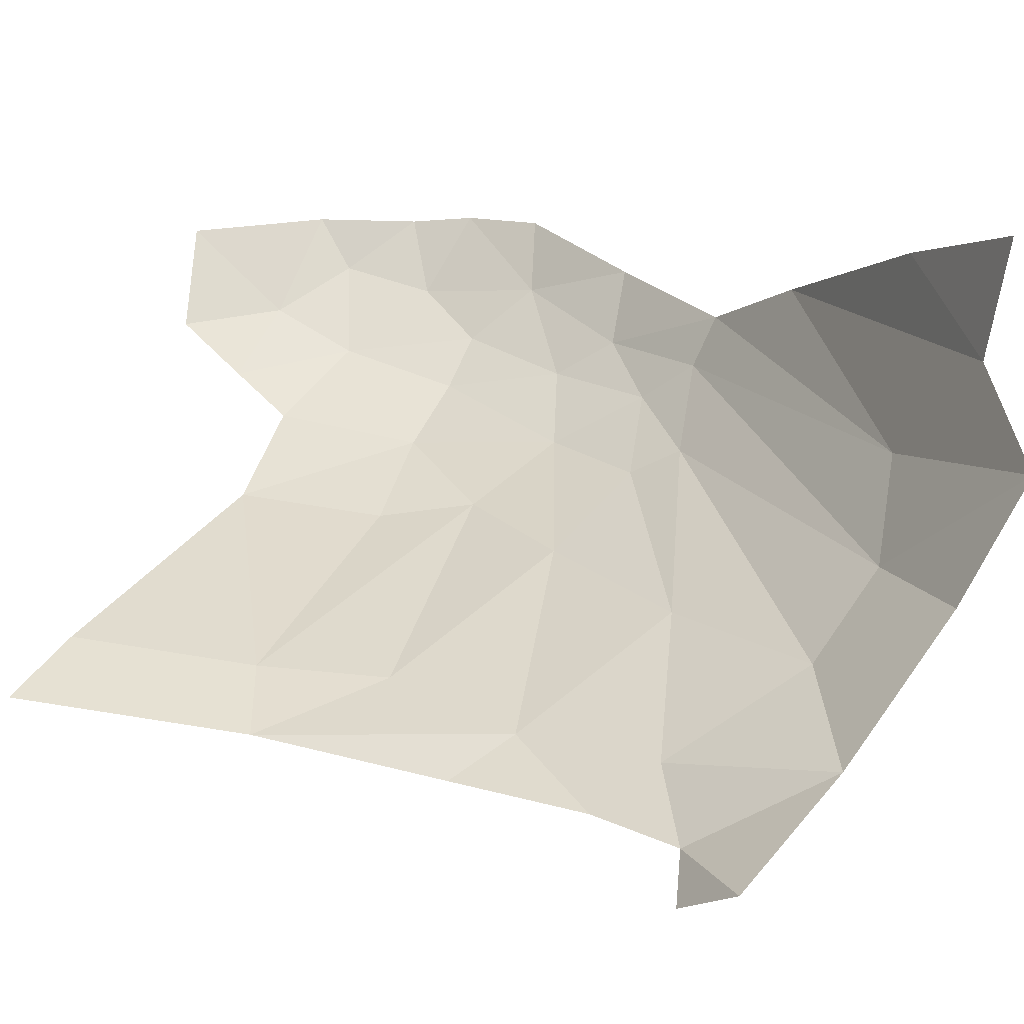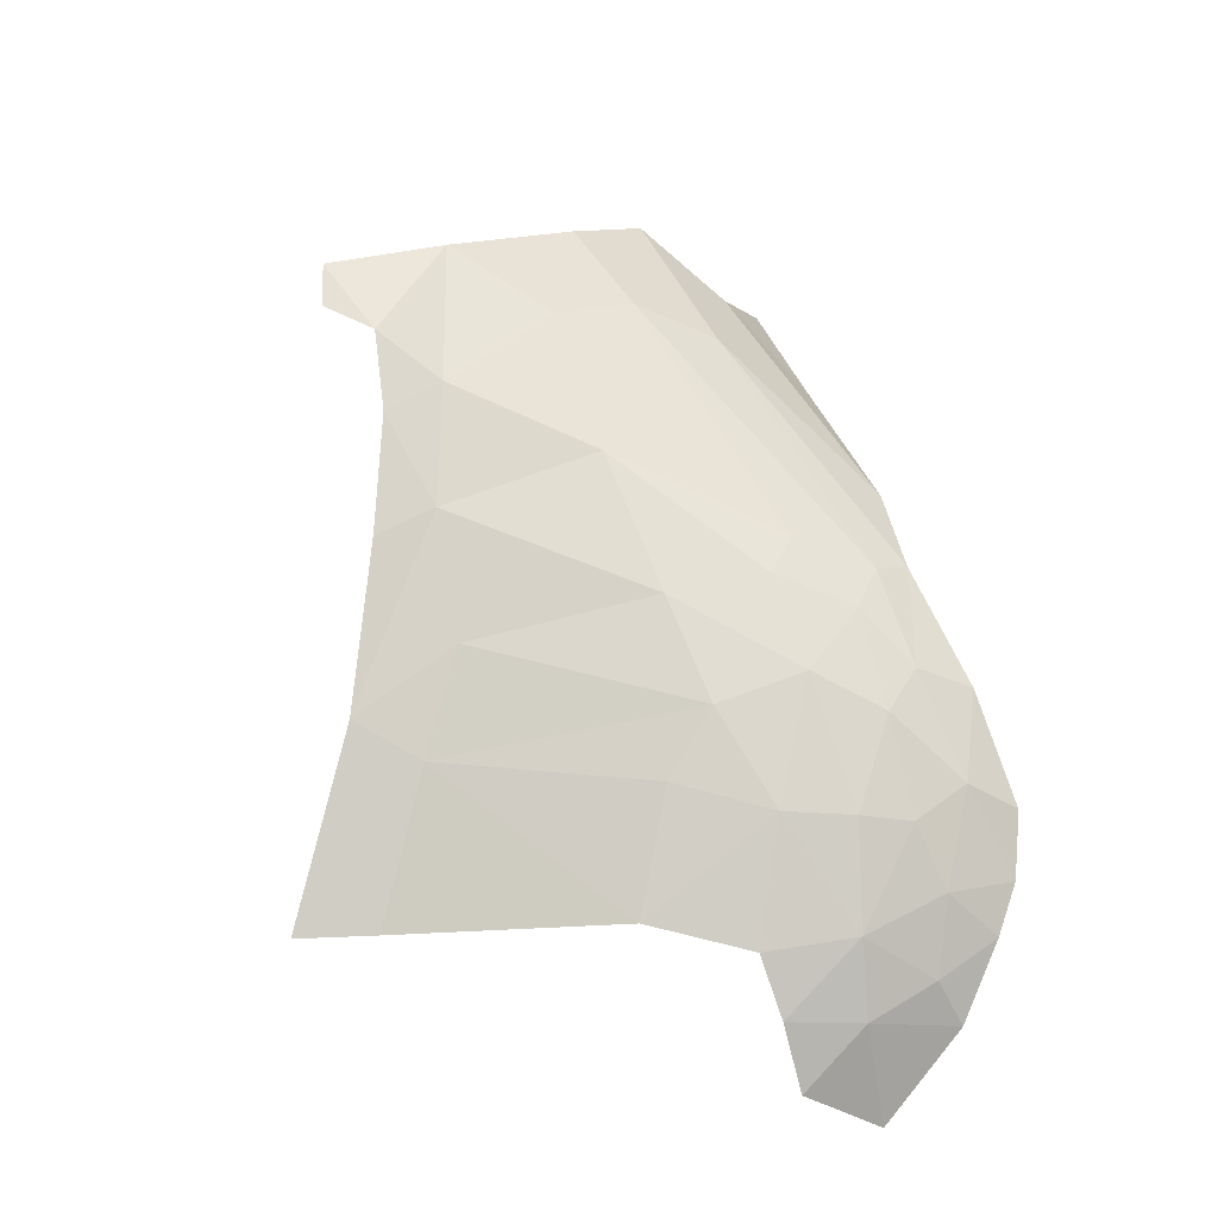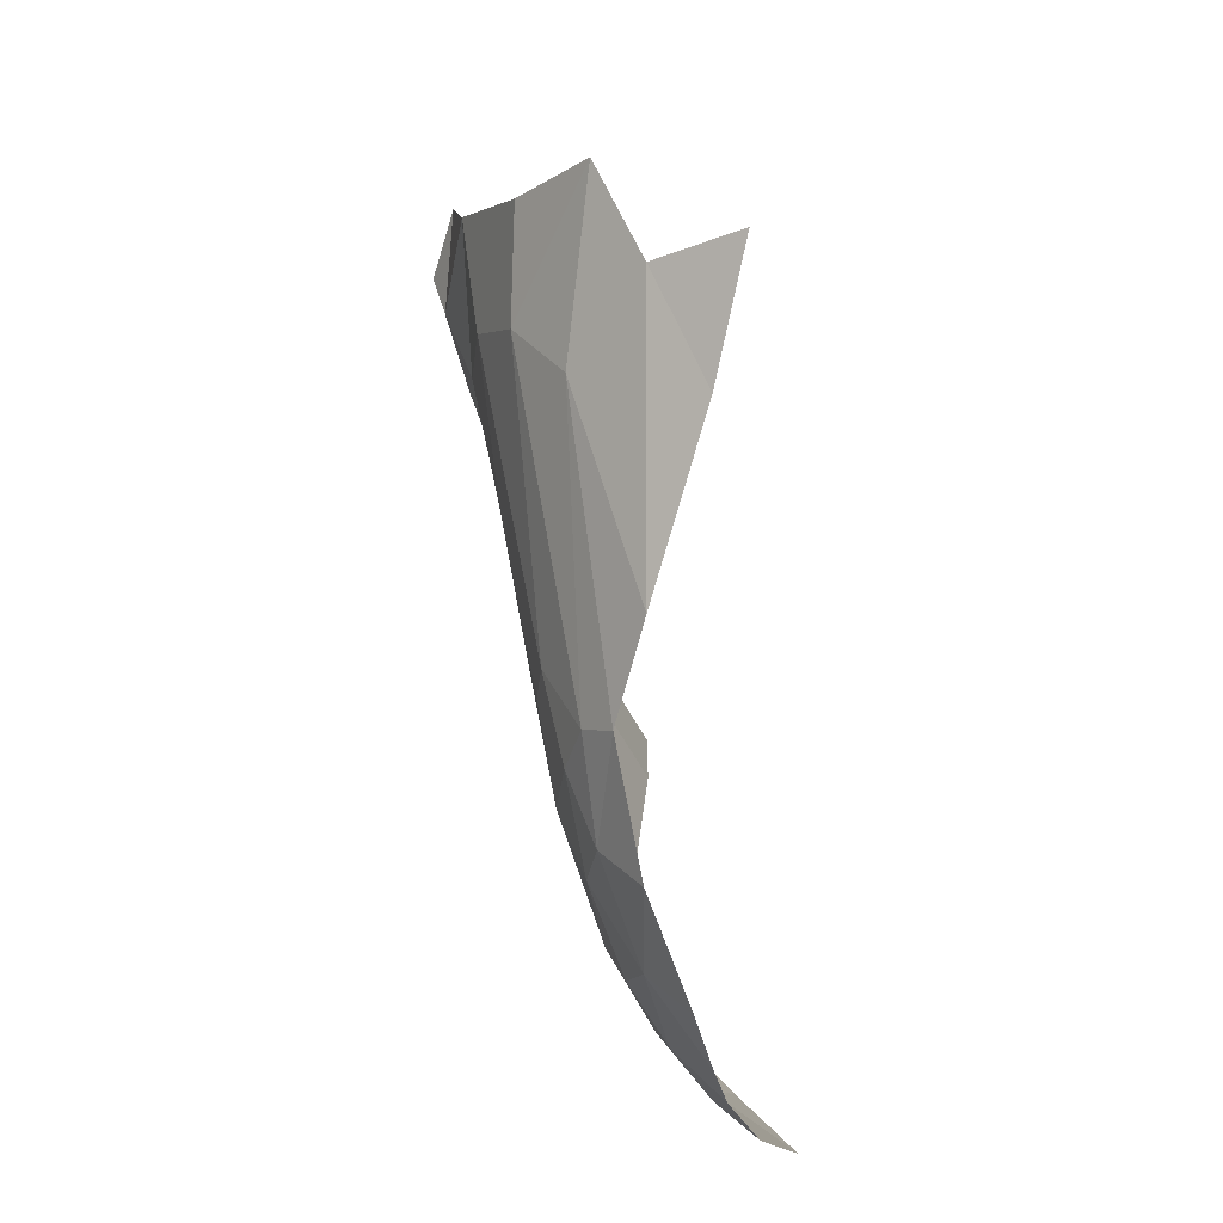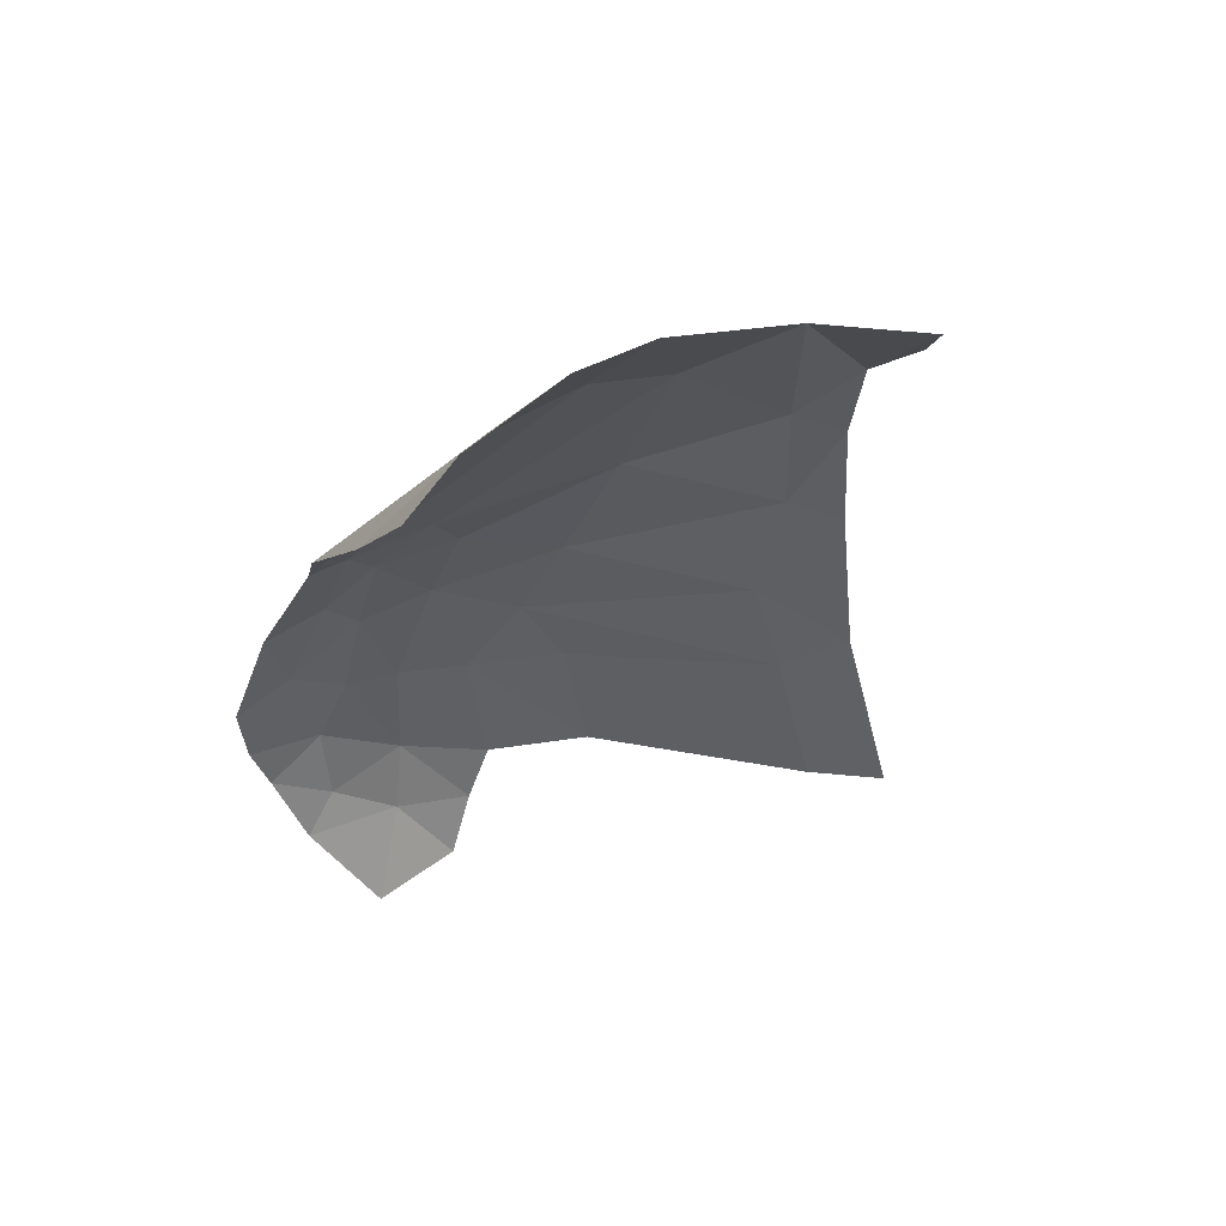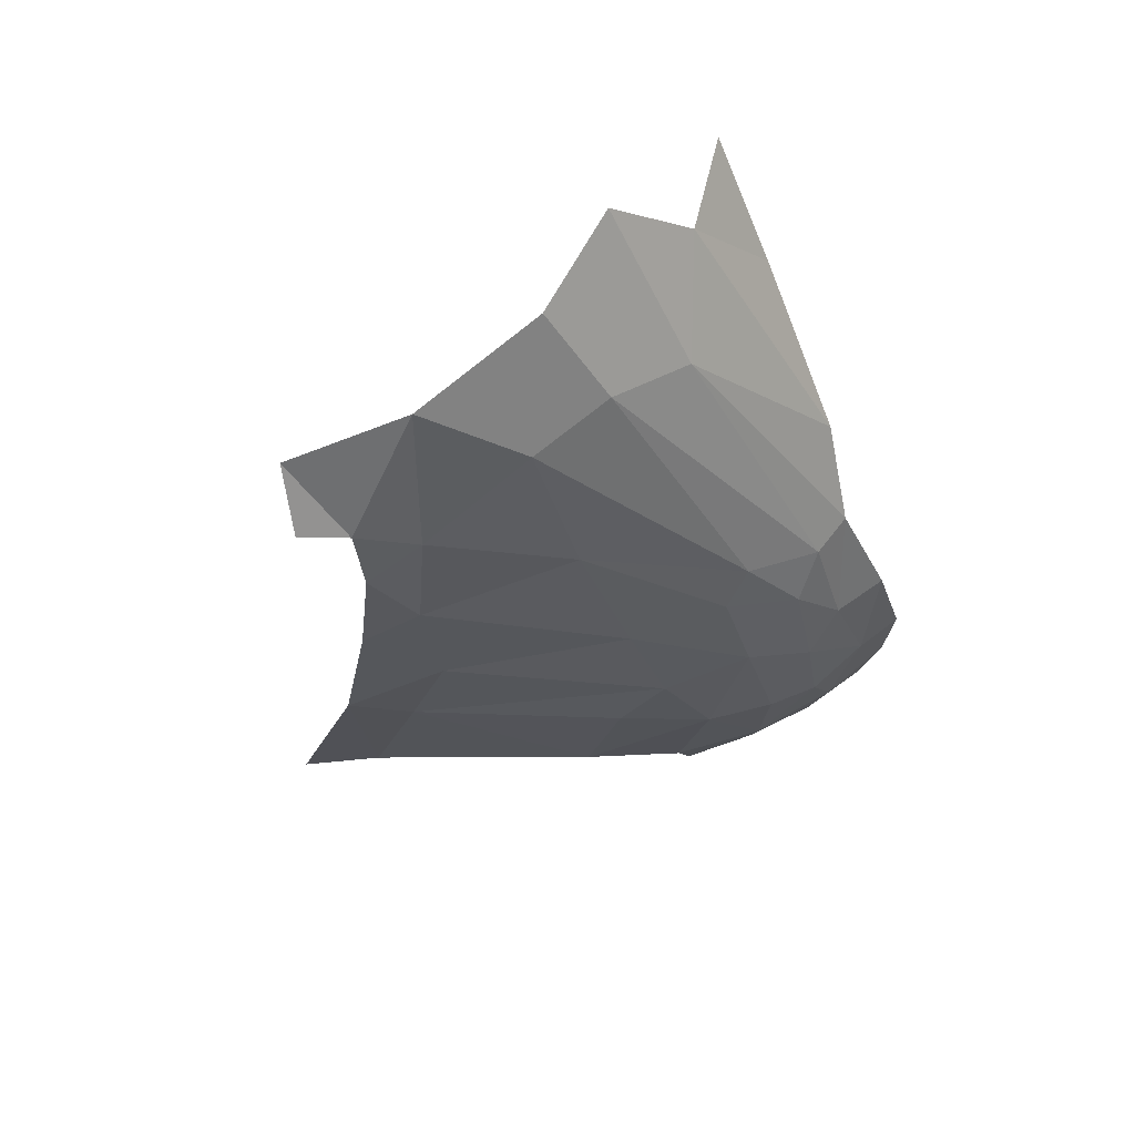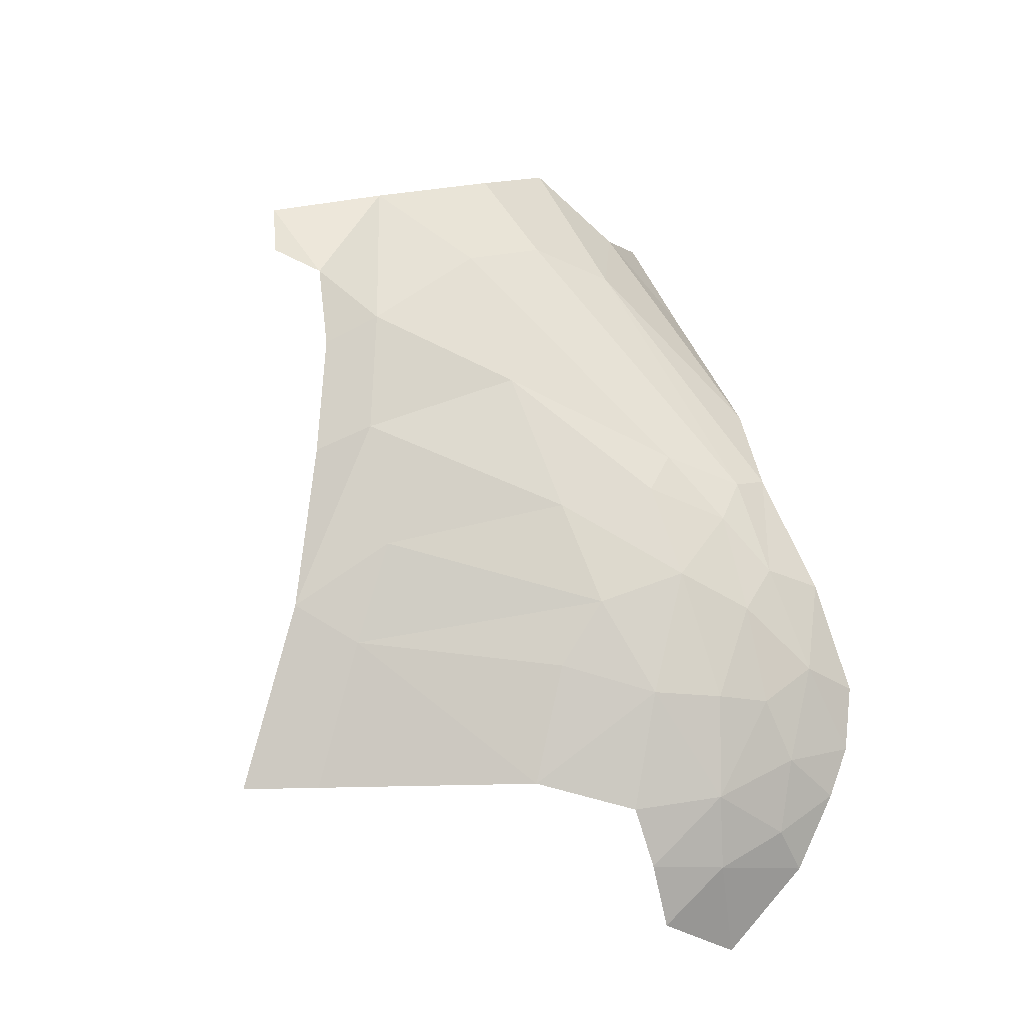
<metadata>
{"format":"obj","ext":"obj","renderer":"f3d","projection":"perspective","resolution":1024,"background":"white","views":[{"elev":-4.1,"azim":-49.4,"up":"+Y"},{"elev":-31.8,"azim":41.5,"up":"+Z"},{"elev":27.9,"azim":128.2,"up":"+Z"},{"elev":68.5,"azim":-137.1,"up":"+Z"},{"elev":44.3,"azim":31.9,"up":"+Z"},{"elev":-27.9,"azim":38.8,"up":"+Z"}]}
</metadata>
<code>
o GateIsland_col21
v 52.55 -17.23 -17.33
v 59.31 -9.827 -24.42
v 72 7.429 -45.69
v 75.16 12.38 -51.92
v 75.74 15.09 -61.39
v 72.38 14.44 -70.44
v 69.61 17.93 -79.53
v 52.38 -16.74 -32.54
v 50.18 -14.77 -44.08
v 70.97 30.07 -84.19
v 67 21.72 -85.4
v 44.81 -25.21 -20.27
v 63.3 11.93 -81.13
v 56.41 4.696 -78.87
v 37.87 -7.353 -78.48
v 67.99 9.327 -70.51
v 44.68 -9.643 -65.16
v 61.31 2.731 -68.02
v 49.33 -10.6 -55.72
v 65.76 3.616 -61.88
v 72.07 8.9 -58.64
v 64.07 -0.5956 -52.04
v 61.61 -5.787 -38.6
v 70.76 5.835 -49.69
v 62.91 -2.951 -21.15
v 75.73 14.64 -47.15
v 65.99 5.389 -21.94
v 76.49 18.48 -45.44
v 60.81 20.32 -90.59
v 62.97 28.84 -91.63
v 77.28 17.45 -56.65
v 75.12 18.76 -70.29
v 78.02 22.84 -66.07
v 74.9 23.29 -75.27
v 71.77 25.58 -81.66
v 48.74 -20.32 -36.05
v 45.92 -18.12 -46.85
v 46.6 -26.39 -26.83
v 40.7 -14.83 -61.7
v 49.38 -22.51 -28.58
v 60.36 18.97 -8.374
v 62.7 10.92 -12.32
v 59.11 2.478 -6.414
v 58.22 -6.269 -11.9
v 31.88 -12.05 -78.6
v 62.56 15.81 -85.88
v 65.71 19.68 -20.07
v 79.05 23.59 -56.73
v 79.22 28.85 -66.7
v 77.66 29.79 -72.75
v 75.52 29.71 -77.4
v 73.54 19.45 -35.97
f 14 17 15
f 16 18 14
f 18 20 17
f 16 20 18
f 20 21 22
f 22 24 23
f 21 4 24
f 24 4 3
f 23 3 2
f 19 9 39
f 28 52 27
f 52 47 42
f 4 26 3
f 27 42 43
f 46 29 11
f 32 33 5
f 32 34 33
f 7 35 34
f 34 51 50
f 34 35 51
f 4 31 26
f 5 31 4
f 6 7 32
f 7 11 35
f 37 39 9
f 13 16 14
f 14 18 17
f 17 20 19
f 16 21 20
f 19 22 9
f 19 20 22
f 9 22 23
f 22 21 24
f 16 7 6
f 46 7 13
f 21 6 5
f 2 8 23
f 21 5 4
f 23 24 3
f 39 15 17
f 9 23 8
f 17 19 39
f 27 26 28
f 27 52 42
f 44 2 25
f 2 3 25
f 3 26 25
f 43 25 27
f 42 47 41
f 30 11 29
f 31 33 48
f 50 33 34
f 32 7 34
f 33 49 48
f 51 35 10
f 5 6 32
f 7 46 11
f 35 11 10
f 28 31 48
f 9 36 37
f 8 40 36
f 12 40 1
f 16 13 7
f 21 16 6
f 2 1 8
f 39 45 15
f 27 25 26
f 44 1 2
f 43 44 25
f 30 10 11
f 31 5 33
f 50 49 33
f 28 26 31
f 9 8 36
f 8 1 40
f 12 38 40

</code>
